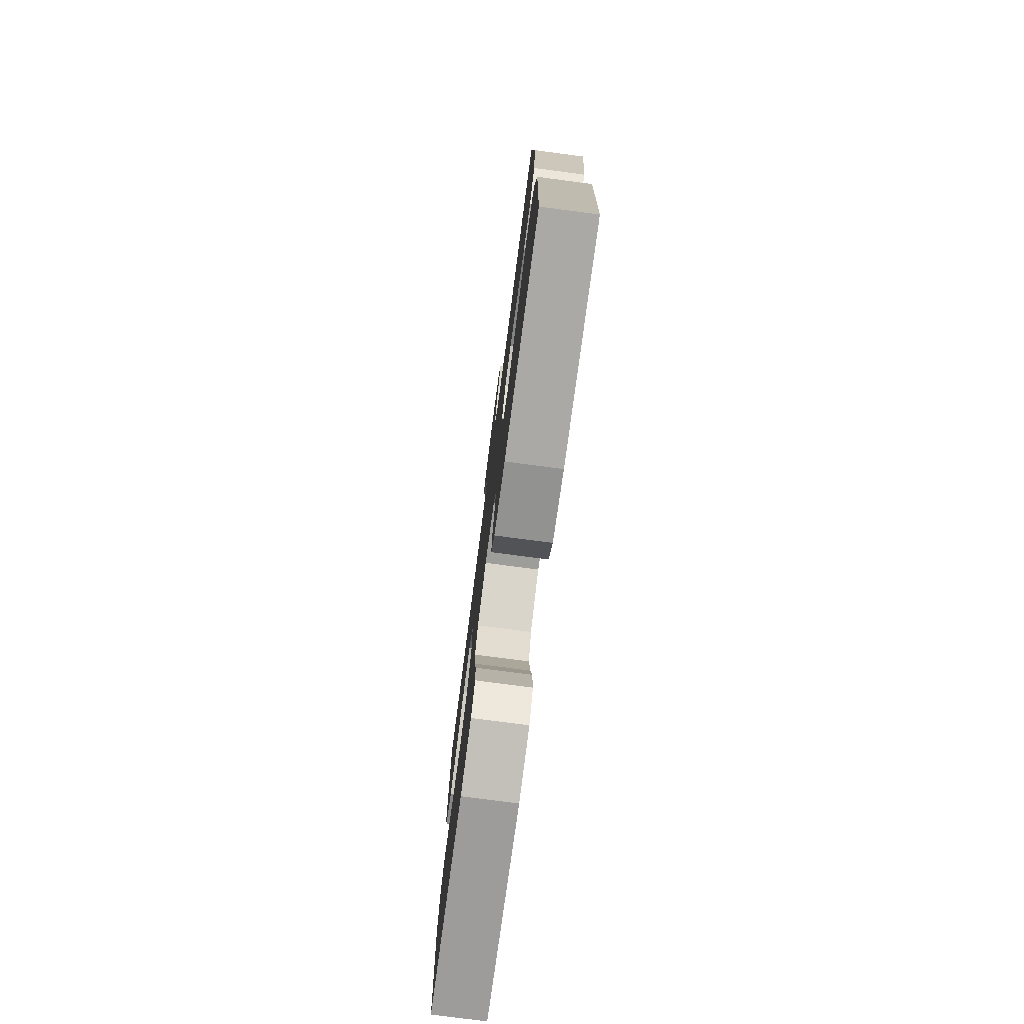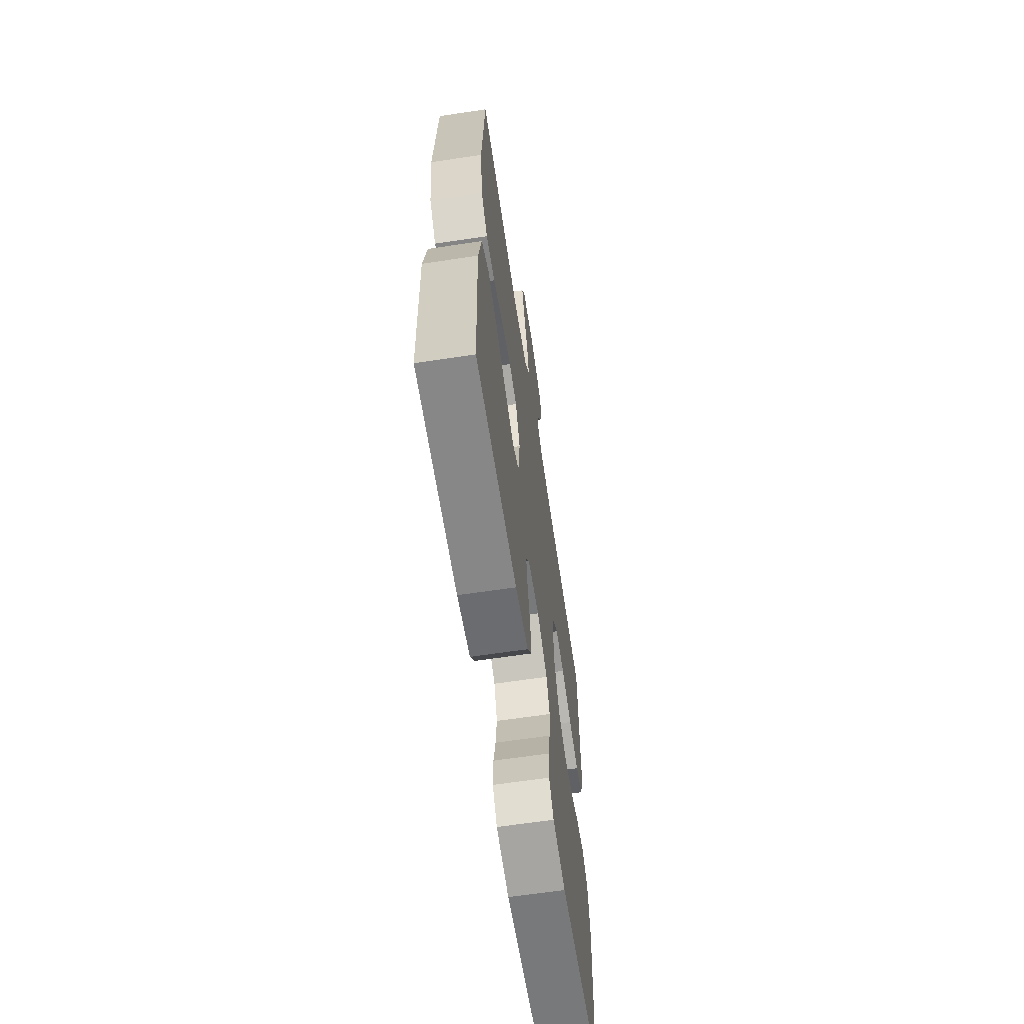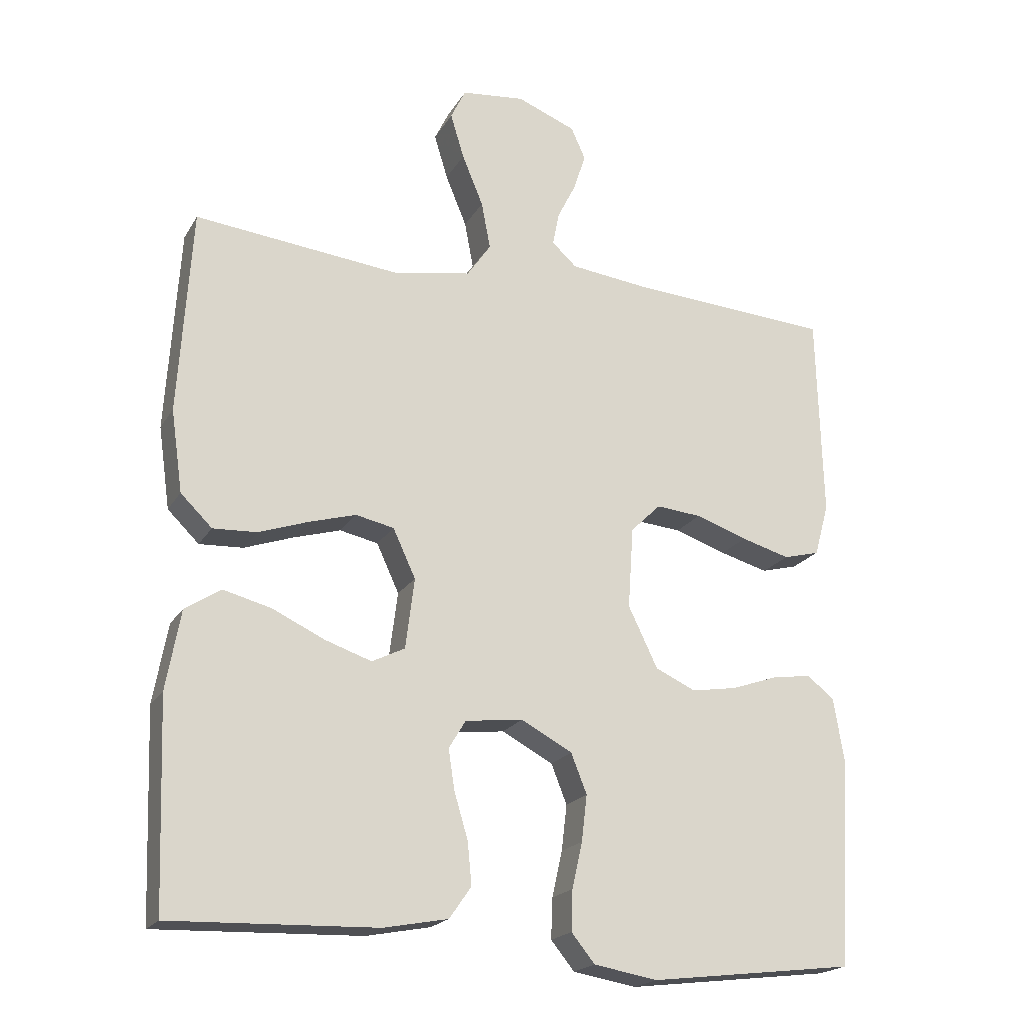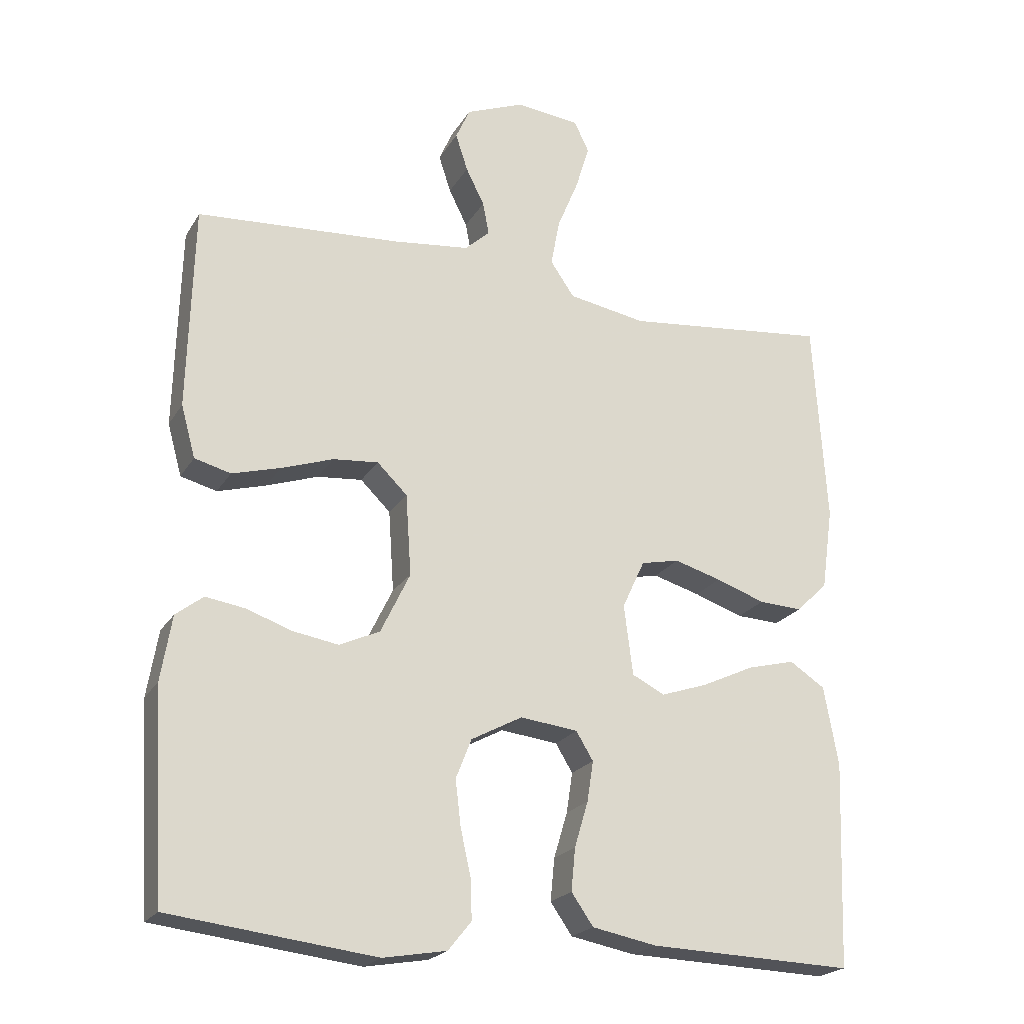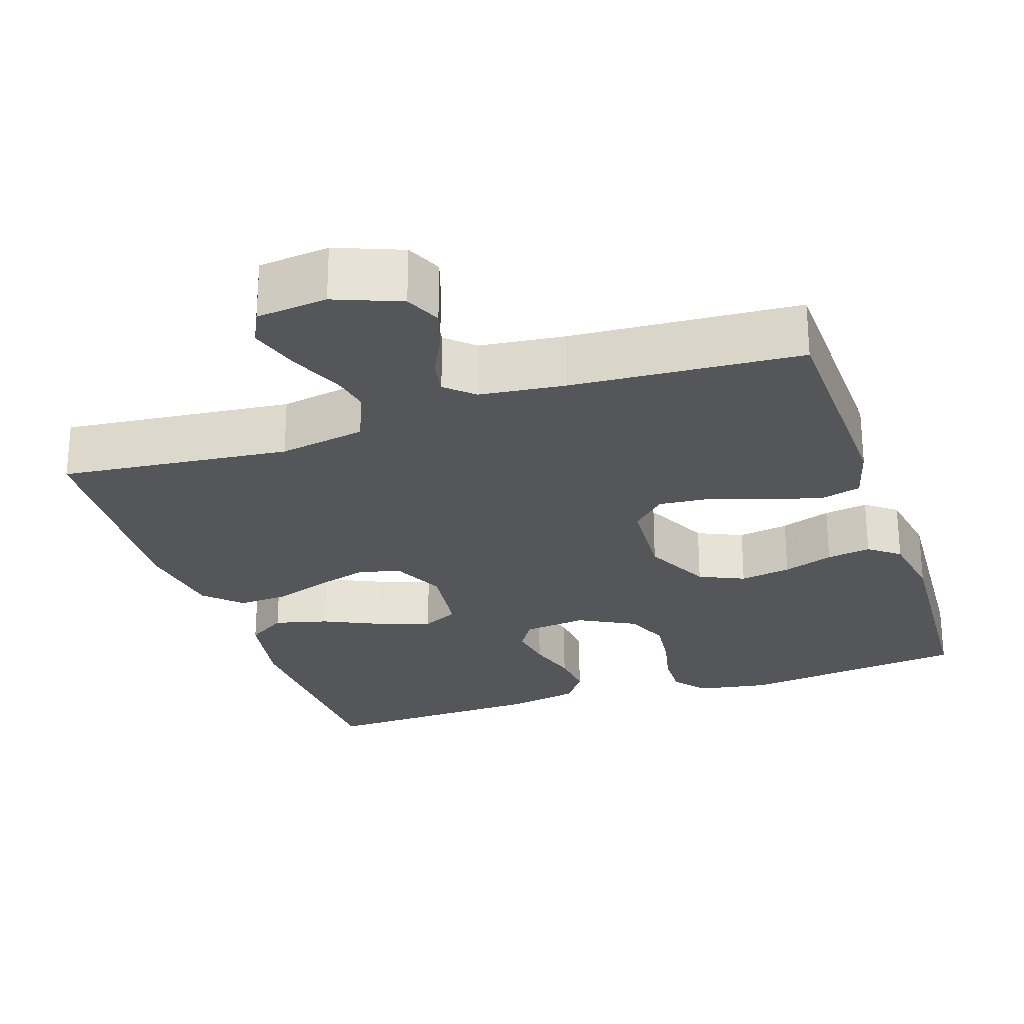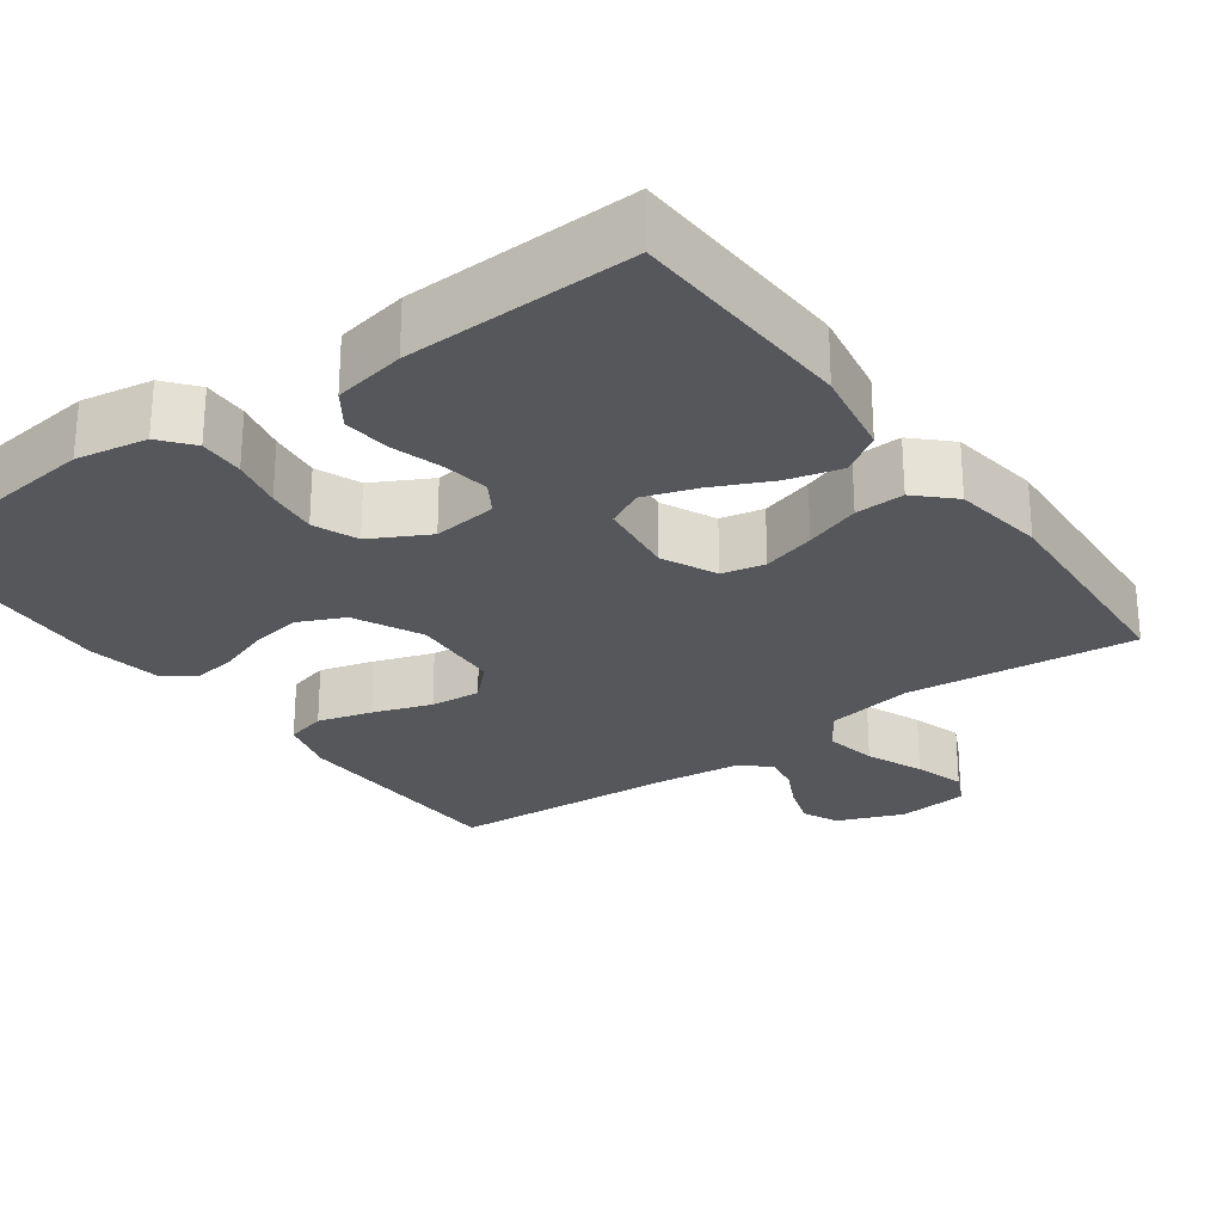
<metadata>
{"format":"obj","ext":"obj","renderer":"f3d","projection":"perspective","resolution":1024,"background":"white","views":[{"elev":-77.2,"azim":-97.5,"up":"+Z"},{"elev":-64.3,"azim":-81.4,"up":"+Z"},{"elev":-20.1,"azim":-22.4,"up":"+Z"},{"elev":-21.7,"azim":156.8,"up":"+Z"},{"elev":-25.8,"azim":18.6,"up":"+Y"},{"elev":-26.4,"azim":-144.0,"up":"+Y"}]}
</metadata>
<code>
v 0.5 0.07 0.5
v 0.508 0.07 0.2
v 0.487 0.07 0.124
v 0.434 0.07 0.11
v 0.363 0.07 0.13
v 0.287 0.07 0.156
v 0.221 0.07 0.162
v 0.177 0.07 0.119
v 0.169 0.07 0
v 0.212 0.07 -0.089
v 0.271 0.07 -0.116
v 0.338 0.07 -0.105
v 0.404 0.07 -0.082
v 0.462 0.07 -0.073
v 0.502 0.07 -0.104
v 0.518 0.07 -0.2
v 0.5 0.07 -0.5
v 0.2 0.07 -0.536
v 0.107 0.07 -0.52
v 0.073 0.07 -0.478
v 0.075 0.07 -0.419
v 0.09 0.07 -0.352
v 0.098 0.07 -0.285
v 0.075 0.07 -0.227
v 0 0.07 -0.187
v -0.084 0.07 -0.197
v -0.109 0.07 -0.238
v -0.1 0.07 -0.297
v -0.08 0.07 -0.364
v -0.074 0.07 -0.426
v -0.106 0.07 -0.472
v -0.2 0.07 -0.49
v -0.5 0.07 -0.5
v -0.511 0.07 -0.2
v -0.49 0.07 -0.084
v -0.438 0.07 -0.05
v -0.368 0.07 -0.068
v -0.291 0.07 -0.104
v -0.223 0.07 -0.127
v -0.175 0.07 -0.103
v -0.162 0.07 0
v -0.195 0.07 0.071
v -0.251 0.07 0.083
v -0.32 0.07 0.063
v -0.392 0.07 0.038
v -0.456 0.07 0.035
v -0.502 0.07 0.08
v -0.519 0.07 0.2
v -0.5 0.07 0.5
v -0.2 0.07 0.468
v -0.086 0.07 0.488
v -0.051 0.07 0.539
v -0.064 0.07 0.608
v -0.095 0.07 0.683
v -0.115 0.07 0.749
v -0.093 0.07 0.794
v 0 0.07 0.804
v 0.086 0.07 0.77
v 0.107 0.07 0.723
v 0.089 0.07 0.668
v 0.062 0.07 0.614
v 0.053 0.07 0.566
v 0.089 0.07 0.533
v 0.2 0.07 0.52
v 0.5 0 0.5
v 0.508 0 0.2
v 0.487 0 0.124
v 0.434 0 0.11
v 0.363 0 0.13
v 0.287 0 0.156
v 0.221 0 0.162
v 0.177 0 0.119
v 0.169 0 0
v 0.212 0 -0.089
v 0.271 0 -0.116
v 0.338 0 -0.105
v 0.404 0 -0.082
v 0.462 0 -0.073
v 0.502 0 -0.104
v 0.518 0 -0.2
v 0.5 0 -0.5
v 0.2 0 -0.536
v 0.107 0 -0.52
v 0.073 0 -0.478
v 0.075 0 -0.419
v 0.09 0 -0.352
v 0.098 0 -0.285
v 0.075 0 -0.227
v 0 0 -0.187
v -0.084 0 -0.197
v -0.109 0 -0.238
v -0.1 0 -0.297
v -0.08 0 -0.364
v -0.074 0 -0.426
v -0.106 0 -0.472
v -0.2 0 -0.49
v -0.5 0 -0.5
v -0.511 0 -0.2
v -0.49 0 -0.084
v -0.438 0 -0.05
v -0.368 0 -0.068
v -0.291 0 -0.104
v -0.223 0 -0.127
v -0.175 0 -0.103
v -0.162 0 0
v -0.195 0 0.071
v -0.251 0 0.083
v -0.32 0 0.063
v -0.392 0 0.038
v -0.456 0 0.035
v -0.502 0 0.08
v -0.519 0 0.2
v -0.5 0 0.5
v -0.2 0 0.468
v -0.086 0 0.488
v -0.051 0 0.539
v -0.064 0 0.608
v -0.095 0 0.683
v -0.115 0 0.749
v -0.093 0 0.794
v 0 0 0.804
v 0.086 0 0.77
v 0.107 0 0.723
v 0.089 0 0.668
v 0.062 0 0.614
v 0.053 0 0.566
v 0.089 0 0.533
v 0.2 0 0.52
f 59 60 61
f 58 59 61
f 57 58 61
f 56 57 61
f 55 56 61
f 54 55 61
f 53 54 61
f 52 53 61 62
f 51 52 62 63
f 48 49 50
f 47 48 50
f 46 47 50
f 45 46 50
f 44 45 50
f 43 44 50 51
f 51 63 64
f 43 51 64
f 42 43 64
f 36 37 38
f 35 36 38
f 34 35 38
f 33 34 38
f 32 33 38
f 31 32 38
f 30 31 38
f 29 30 38
f 28 29 38
f 27 28 38 39
f 26 27 39 40
f 20 21 22
f 19 20 22
f 18 19 22
f 17 18 22
f 16 17 22
f 15 16 22
f 14 15 22
f 13 14 22
f 12 13 22
f 11 12 22 23
f 10 11 23 24
f 4 5 6
f 3 4 6
f 2 3 6
f 1 2 6
f 64 1 6
f 64 6 7
f 64 7 8
f 42 64 8
f 41 42 8
f 41 8 9
f 40 41 9
f 26 40 9
f 25 26 9
f 9 10 24 25
f 125 124 123
f 125 123 122
f 125 122 121
f 125 121 120
f 125 120 119
f 125 119 118
f 125 118 117
f 126 125 117 116
f 127 126 116 115
f 114 113 112
f 114 112 111
f 114 111 110
f 114 110 109
f 114 109 108
f 115 114 108 107
f 128 127 115
f 128 115 107
f 128 107 106
f 102 101 100
f 102 100 99
f 102 99 98
f 102 98 97
f 102 97 96
f 102 96 95
f 102 95 94
f 102 94 93
f 102 93 92
f 103 102 92 91
f 104 103 91 90
f 86 85 84
f 86 84 83
f 86 83 82
f 86 82 81
f 86 81 80
f 86 80 79
f 86 79 78
f 86 78 77
f 86 77 76
f 87 86 76 75
f 88 87 75 74
f 70 69 68
f 70 68 67
f 70 67 66
f 70 66 65
f 70 65 128
f 71 70 128
f 72 71 128
f 72 128 106
f 72 106 105
f 73 72 105
f 73 105 104
f 73 104 90
f 73 90 89
f 89 88 74 73
f 1 65 66 2
f 2 66 67 3
f 3 67 68 4
f 4 68 69 5
f 5 69 70 6
f 6 70 71 7
f 7 71 72 8
f 8 72 73 9
f 9 73 74 10
f 10 74 75 11
f 11 75 76 12
f 12 76 77 13
f 13 77 78 14
f 14 78 79 15
f 15 79 80 16
f 16 80 81 17
f 17 81 82 18
f 18 82 83 19
f 19 83 84 20
f 20 84 85 21
f 21 85 86 22
f 22 86 87 23
f 23 87 88 24
f 24 88 89 25
f 25 89 90 26
f 26 90 91 27
f 27 91 92 28
f 28 92 93 29
f 29 93 94 30
f 30 94 95 31
f 31 95 96 32
f 32 96 97 33
f 33 97 98 34
f 34 98 99 35
f 35 99 100 36
f 36 100 101 37
f 37 101 102 38
f 38 102 103 39
f 39 103 104 40
f 40 104 105 41
f 41 105 106 42
f 42 106 107 43
f 43 107 108 44
f 44 108 109 45
f 45 109 110 46
f 46 110 111 47
f 47 111 112 48
f 48 112 113 49
f 49 113 114 50
f 50 114 115 51
f 51 115 116 52
f 52 116 117 53
f 53 117 118 54
f 54 118 119 55
f 55 119 120 56
f 56 120 121 57
f 57 121 122 58
f 58 122 123 59
f 59 123 124 60
f 60 124 125 61
f 61 125 126 62
f 62 126 127 63
f 63 127 128 64
f 64 128 65 1

</code>
